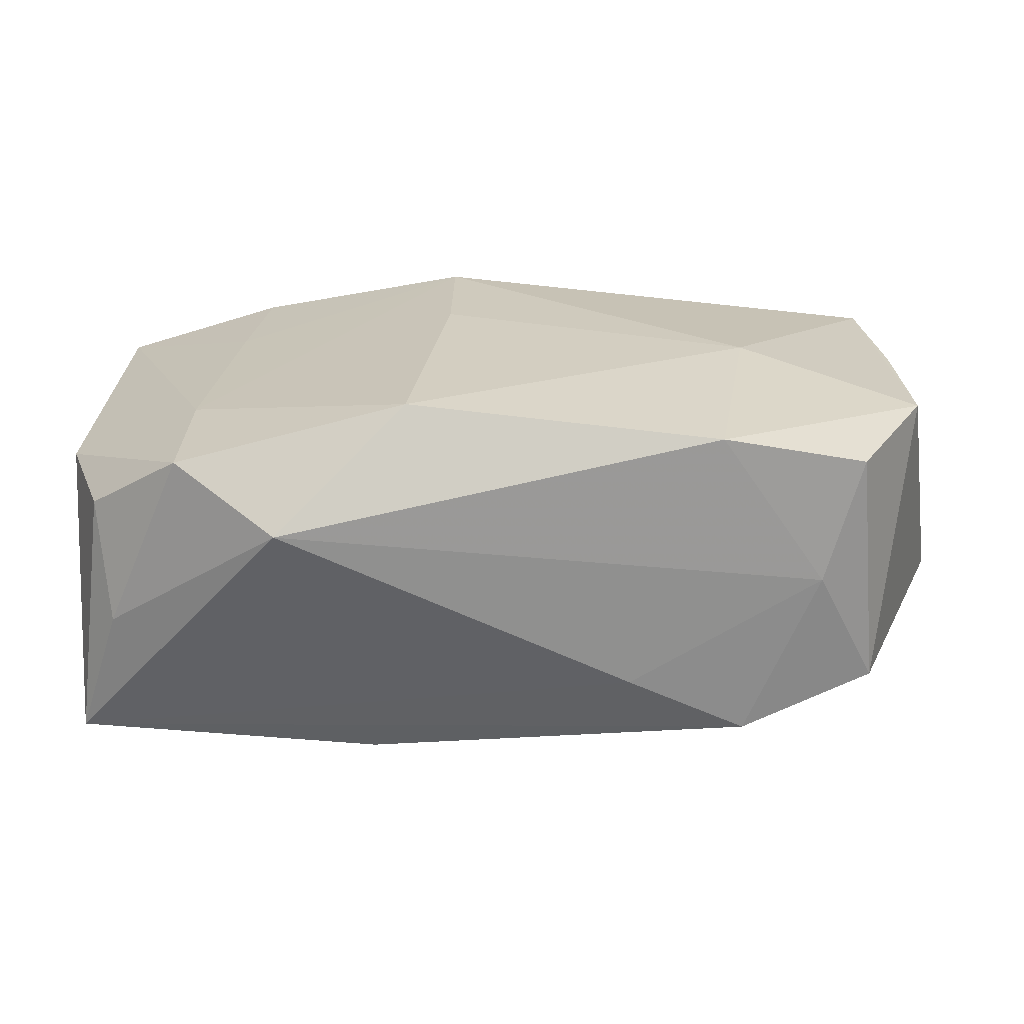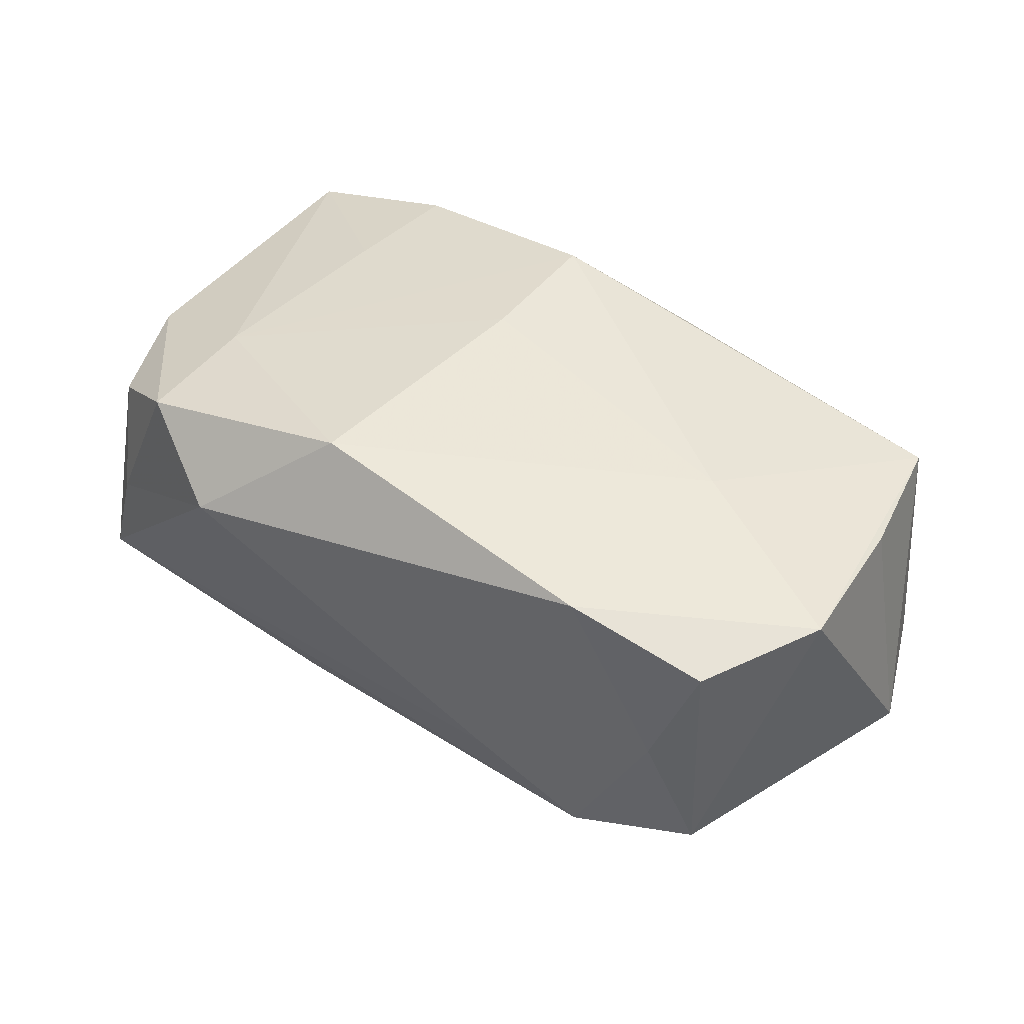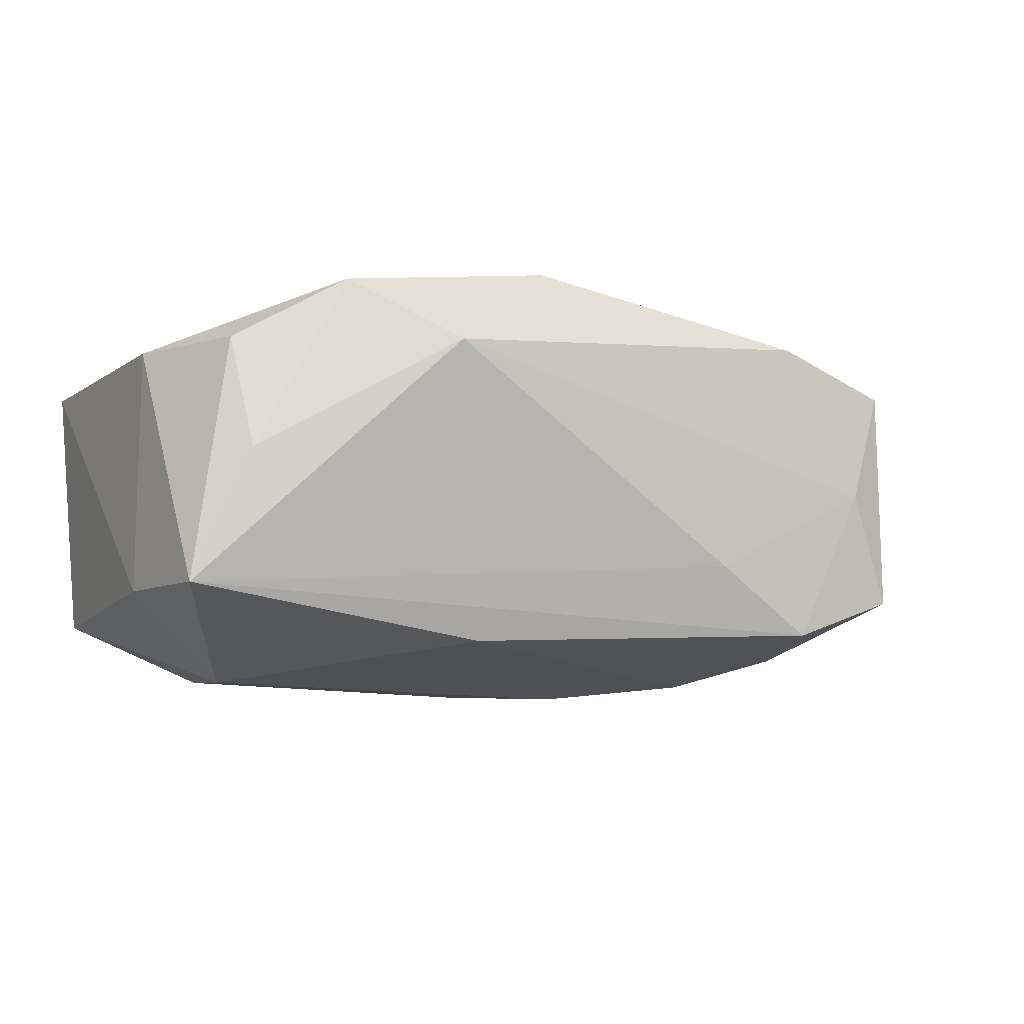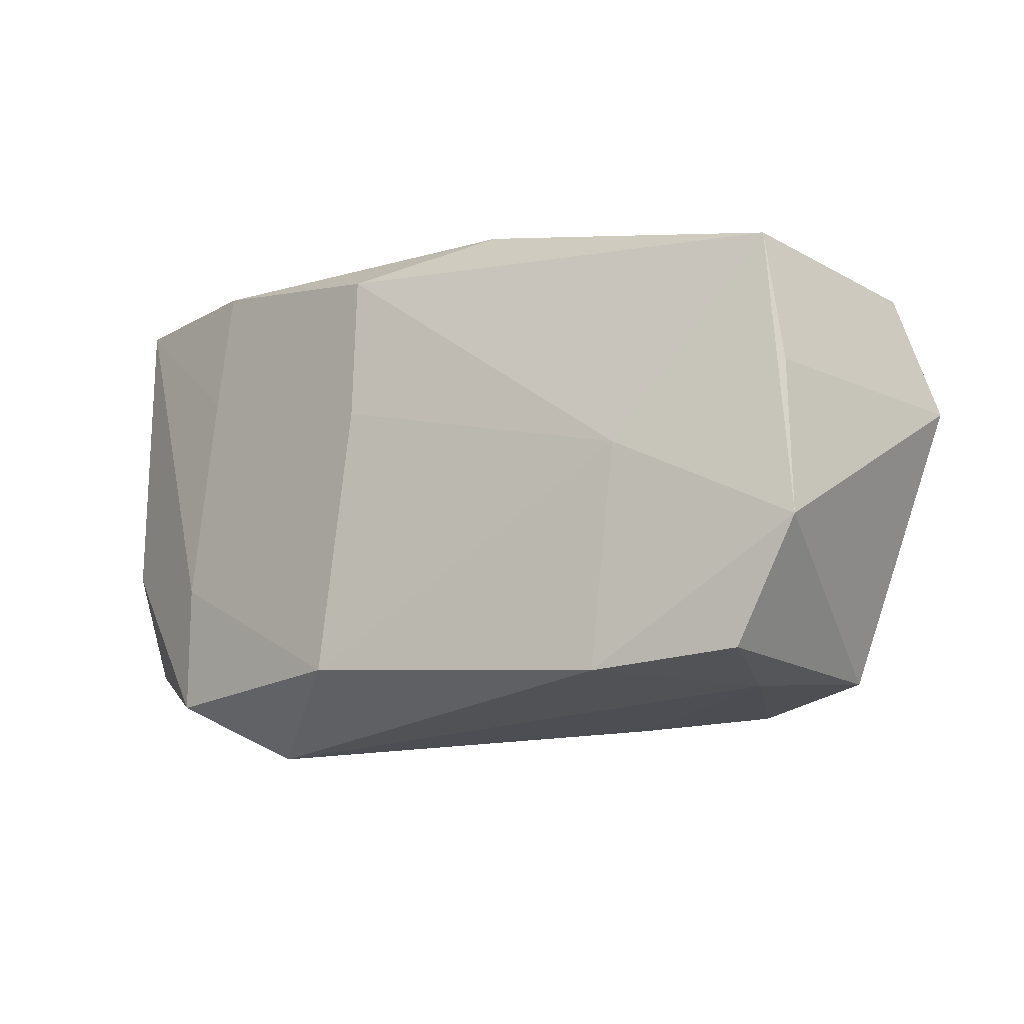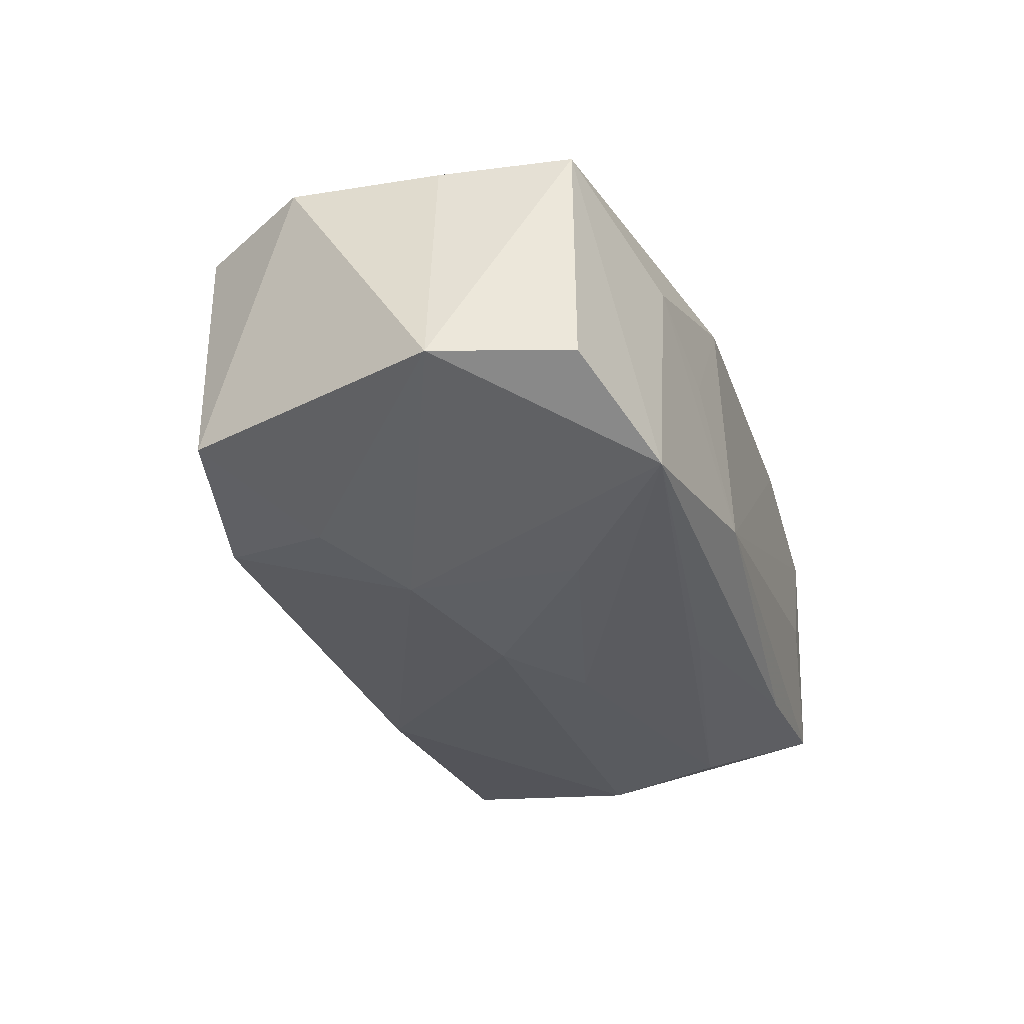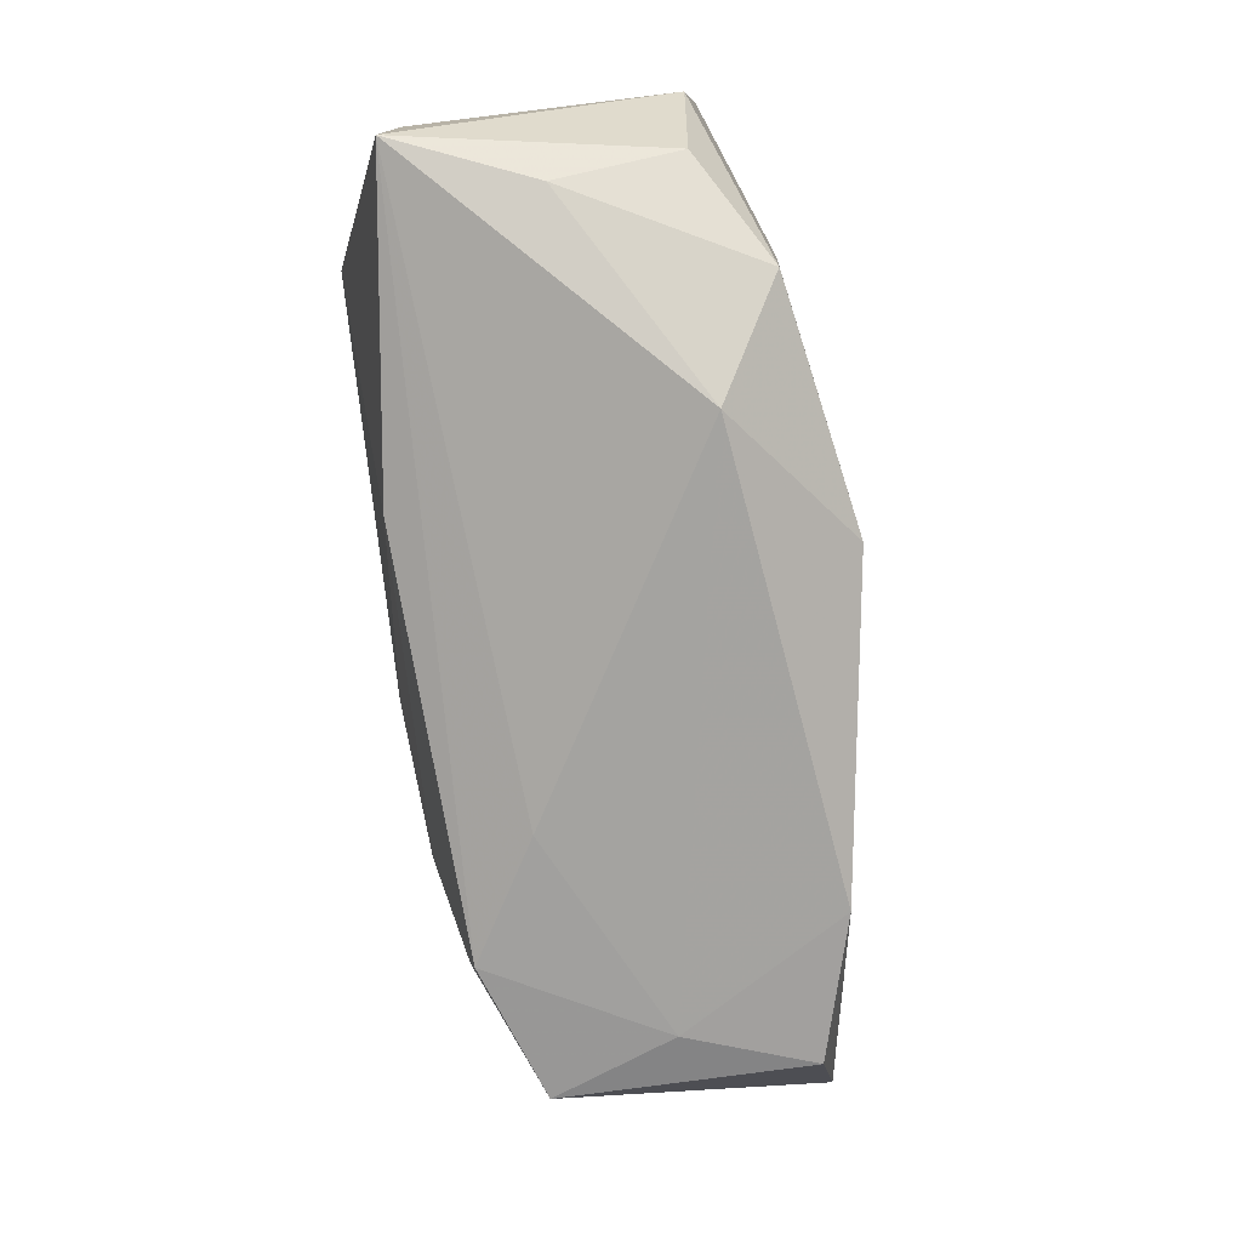
<metadata>
{"format":"obj","ext":"obj","renderer":"f3d","projection":"perspective","resolution":1024,"background":"white","views":[{"elev":-66.0,"azim":3.6,"up":"+Y"},{"elev":43.0,"azim":32.3,"up":"+Z"},{"elev":-10.9,"azim":-32.2,"up":"+Z"},{"elev":-16.5,"azim":36.2,"up":"+Y"},{"elev":-31.9,"azim":106.0,"up":"+Z"},{"elev":-76.4,"azim":-83.0,"up":"+Y"}]}
</metadata>
<code>
v 0.02364 -0.002494 0.01546
v 0.03266 -0.01976 -0.008999
v 0.02143 -0.02089 -0.01296
v 0.02468 -0.01162 -0.01427
v -0.03358 -0.01408 0.008992
v -0.0249 -0.007734 0.01455
v -0.01692 -0.02378 0.008979
v 0.03223 -0.02004 0.01109
v 0.009652 0.02165 -0.01063
v 0.04143 0.003157 -0.009582
v 0.0275 0.01872 -0.01406
v -0.02478 0.01228 -0.01698
v -0.005557 -0.0183 0.0179
v -0.001184 0.01597 -0.0154
v -0.01117 -0.01676 -0.01518
v -0.02129 0.02128 0.01422
v 0.02046 -0.02096 0.01418
v 0.03634 0.01397 0.01189
v -0.002466 0.004588 0.0179
v -0.001473 0.005012 -0.01776
v 0.01644 0.008997 -0.01615
v -0.03359 0.02095 -0.01146
v -0.03717 -0.01557 -0.01205
v -0.03717 -0.003506 -0.0113
v -0.03717 -0.003644 0.009397
v 0.008744 0.0208 0.01172
v 0.01591 0.02023 0.0009015
v -0.02908 0.02168 -0.0004016
v 0.01791 -0.005625 -0.01665
v 0.03778 0.0145 -0.009199
v -0.01924 0.02028 -0.0137
v -0.03554 0.02155 0.01074
v -0.02271 0.01056 0.01439
v 0.02357 0.01882 0.006004
v 0.02842 -0.02098 0.0008911
v -0.03277 -0.01731 -0.0008657
v -0.02527 -0.01879 0.01409
v 0.03778 0.002706 0.01163
v 0.006397 -0.0006467 -0.018
v -0.02692 0.002172 -0.01795
v 0.0382 -0.0103 0.01194
v -0.002363 0.01718 0.01758
v 0.01177 -0.02181 -0.007442
f 25 32 24
f 24 40 23
f 23 25 24
f 24 32 22
f 22 40 24
f 32 25 6
f 19 6 13
f 1 17 41
f 13 17 1
f 1 19 13
f 7 17 13
f 36 23 7
f 39 40 20
f 39 20 21
f 15 23 40
f 15 40 39
f 15 3 23
f 40 22 12
f 12 20 40
f 28 32 9
f 9 22 28
f 28 22 32
f 39 21 29
f 29 15 39
f 3 15 29
f 2 10 41
f 32 6 33
f 19 1 42
f 6 19 42
f 42 33 6
f 37 6 25
f 36 7 37
f 13 6 37
f 37 7 13
f 23 3 43
f 43 7 23
f 14 12 31
f 31 12 22
f 31 22 9
f 4 29 10
f 3 29 4
f 10 2 4
f 4 2 3
f 41 17 8
f 8 2 41
f 16 42 26
f 9 32 16
f 16 26 9
f 32 33 16
f 33 42 16
f 41 10 38
f 18 42 1
f 18 1 41
f 41 38 18
f 26 42 18
f 18 34 26
f 10 30 18
f 18 38 10
f 5 37 25
f 36 37 5
f 25 23 5
f 5 23 36
f 3 2 35
f 2 8 35
f 35 43 3
f 35 8 17
f 7 43 35
f 17 7 35
f 9 26 27
f 27 34 9
f 26 34 27
f 9 34 11
f 11 18 30
f 34 18 11
f 11 30 10
f 11 21 20
f 10 29 11
f 11 29 21
f 11 31 9
f 14 31 11
f 11 12 14
f 20 12 11

</code>
